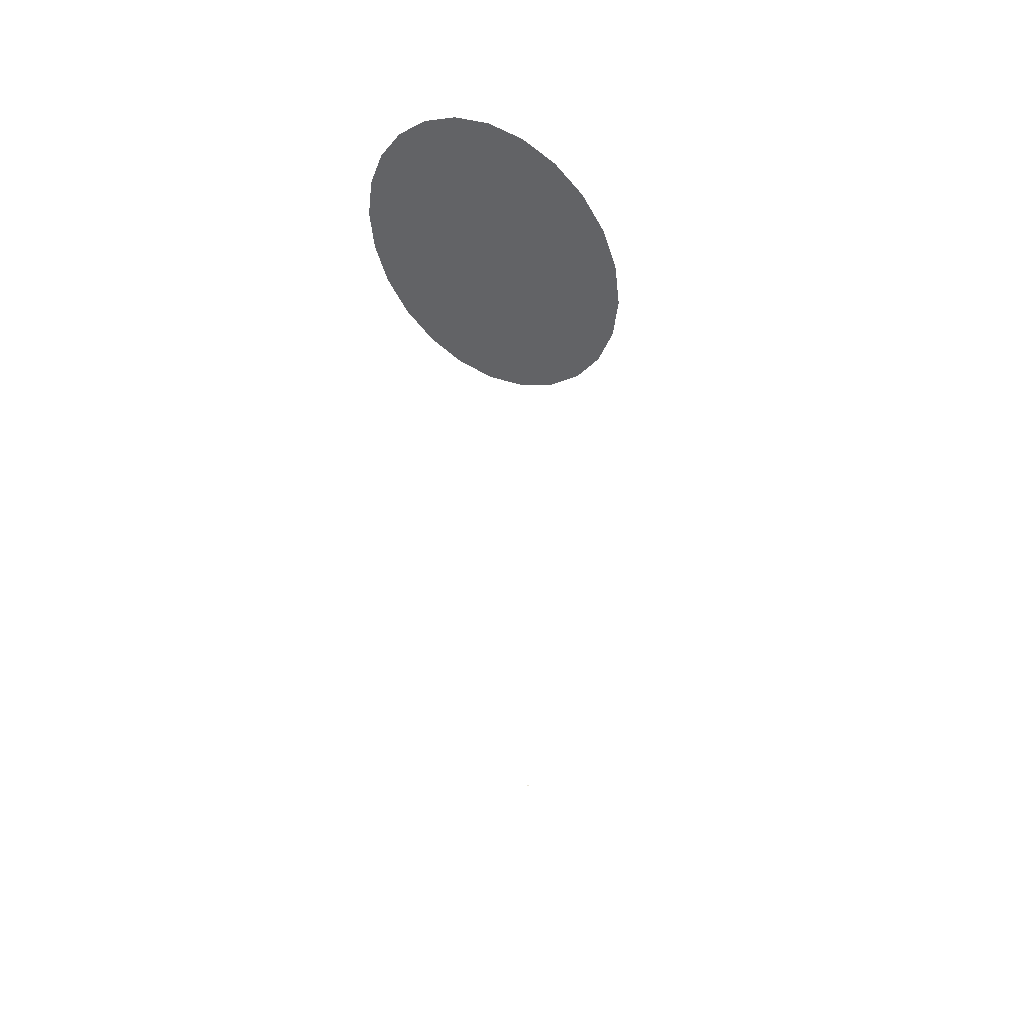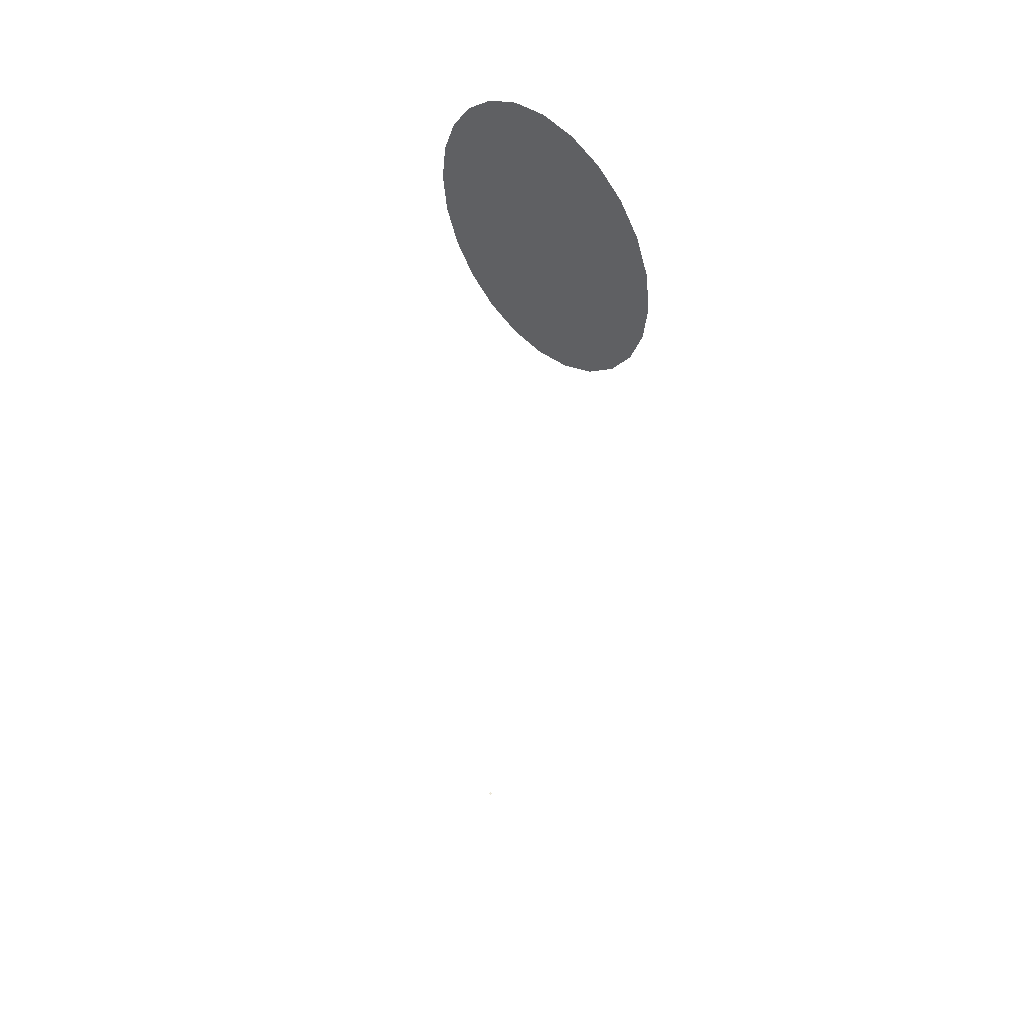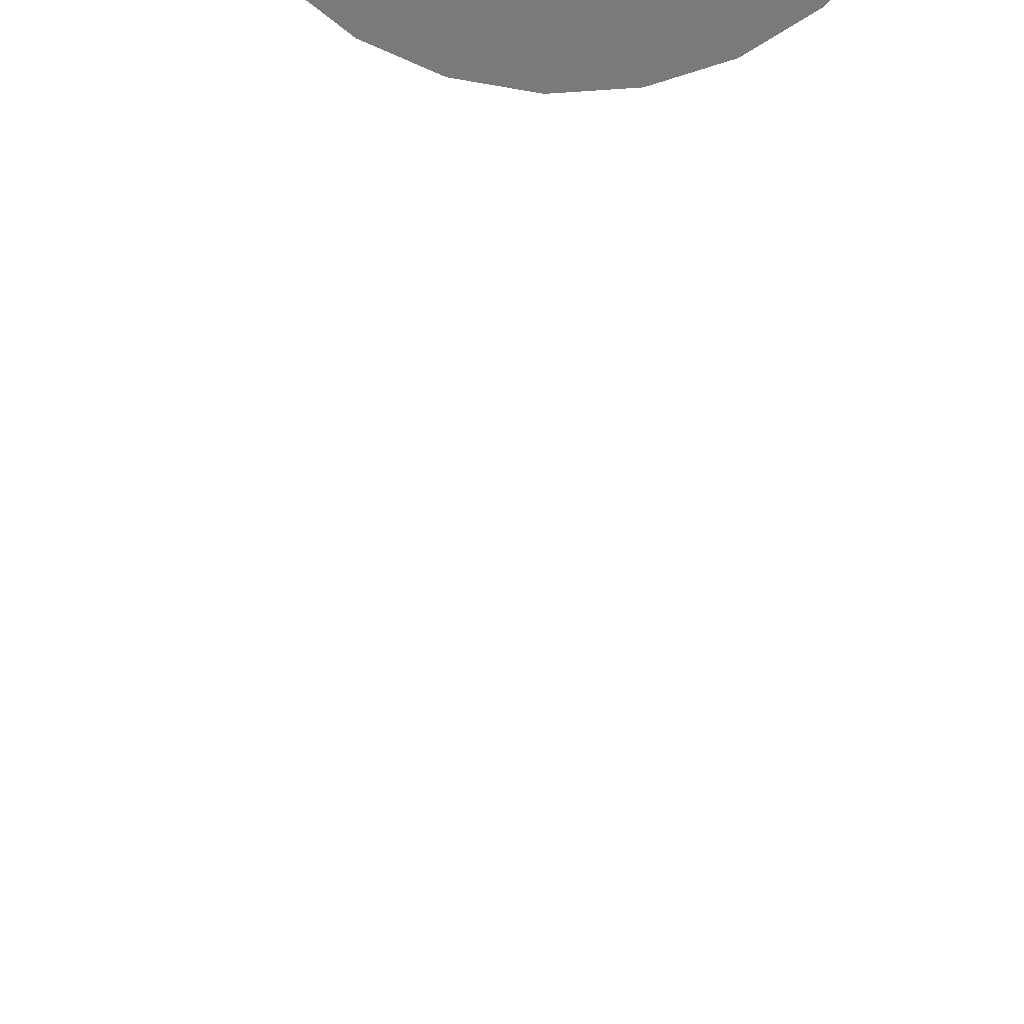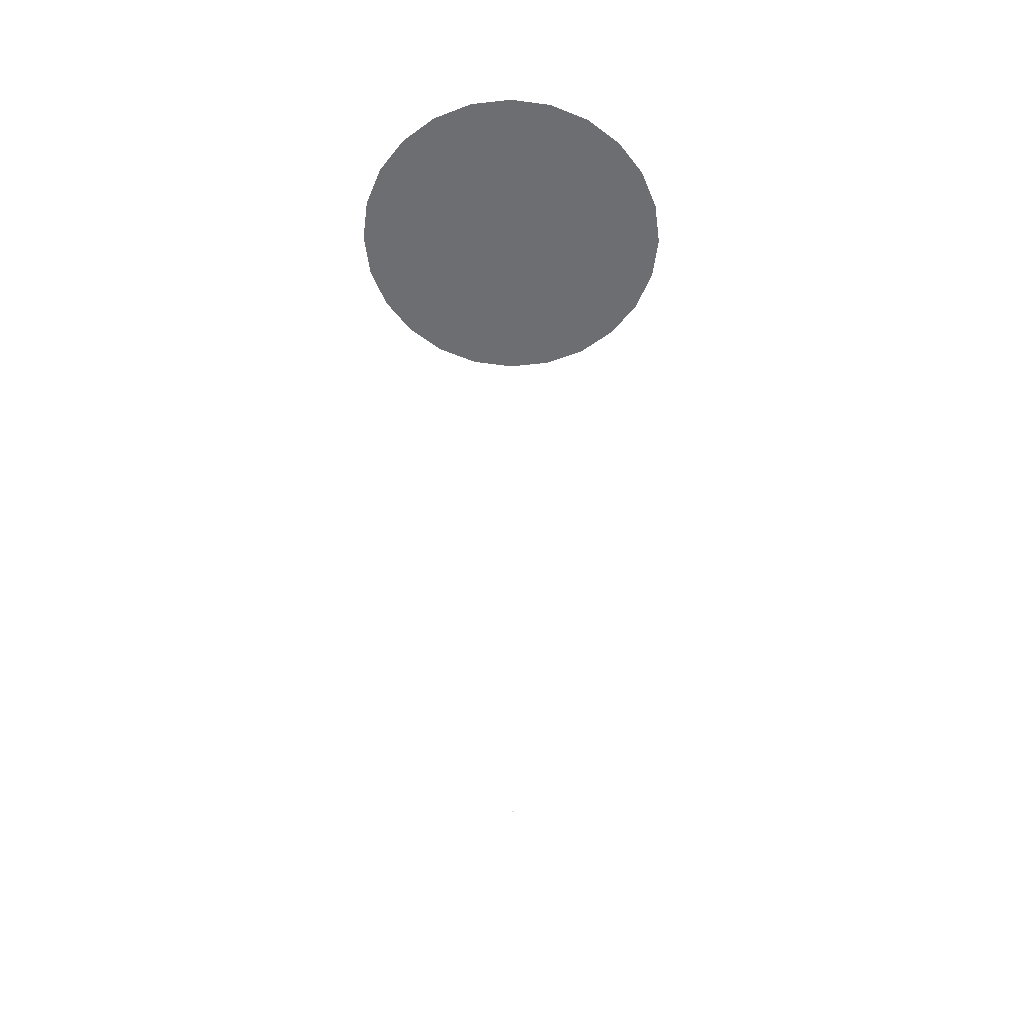
<metadata>
{"format":"obj","ext":"obj","renderer":"f3d","projection":"perspective","resolution":1024,"background":"white","views":[{"elev":41.0,"azim":32.9,"up":"+Z"},{"elev":46.2,"azim":-133.4,"up":"+Z"},{"elev":-58.1,"azim":-3.3,"up":"+Y"},{"elev":35.5,"azim":1.5,"up":"+Z"}]}
</metadata>
<code>
o AlarmClock_13_AlarmClock_13_0_GeomSubset_3
v -0.008897 -0.000501 -0.3184
v -0.009897 -0.000501 -0.3184
v -0.008897 0.000501 -0.3184
v -0.009897 0.000501 -0.3184
v -0.008897 -0.000501 -0.3184
v -0.009897 -0.000501 -0.3184
v -0.008897 0.000501 -0.3184
v -0.009897 0.000501 -0.3184
v -0.008897 -0.000501 -0.3184
v -0.009897 -0.000501 -0.3184
v -0.008897 0.000501 -0.3184
v -0.009897 0.000501 -0.3184
v -0.008897 -0.000501 -0.3184
v -0.009897 -0.000501 -0.3184
v -0.008897 0.000501 -0.3184
v -0.009897 0.000501 -0.3184
v -0.008897 -0.000501 -0.3184
v -0.009897 -0.000501 -0.3184
v -0.008897 0.000501 -0.3184
v -0.009897 0.000501 -0.3184
v 0.05366 -0.04093 -0.00433
v 0.07477 -0.01992 -0.00433
v 0.07406 -0.02536 -0.00433
v 0.07196 -0.03043 -0.00433
v 0.06862 -0.03478 -0.00433
v 0.06427 -0.03812 -0.00433
v 0.0592 -0.04022 -0.00433
v -0.009397 0.04152 -0.00433
v 0.05366 0.04152 -0.00433
v 0.07406 0.02595 -0.00433
v 0.07477 0.02051 -0.00433
v 0.07196 0.03102 -0.00433
v 0.06862 0.03537 -0.00433
v 0.06427 0.03871 -0.00433
v 0.0592 0.04081 -0.00433
v -0.05528 -0.02864 0.02216
v -0.009397 -0.02864 -0.00433
v -0.04686 -0.02864 0.03314
v -0.03589 -0.02864 0.04156
v -0.02311 -0.02864 0.04685
v -0.009397 -0.02864 0.04865
v 0.004317 -0.02864 0.04685
v 0.0171 -0.02864 0.04156
v 0.02807 -0.02864 0.03314
v 0.03649 -0.02864 0.02216
v 0.04178 -0.02864 0.009383
v 0.04359 -0.02864 -0.00433
v 0.04178 -0.02864 -0.01804
v 0.03649 -0.02864 -0.03082
v 0.02807 -0.02864 -0.0418
v 0.0171 -0.02864 -0.05022
v 0.004317 -0.02864 -0.05551
v -0.009397 -0.02864 -0.05732
v -0.02311 -0.02864 -0.05551
v -0.03589 -0.02864 -0.05022
v -0.04686 -0.02864 -0.0418
v -0.05528 -0.02864 -0.03082
v -0.06058 -0.02864 -0.01804
v -0.06238 -0.02864 -0.00433
v -0.06058 -0.02864 0.009383
v -0.06653 -0.04093 0.01098
v -0.06062 -0.04093 0.02524
v -0.05122 -0.04093 0.03749
v -0.03897 -0.04093 0.04689
v -0.02471 -0.04093 0.0528
v -0.009397 -0.04093 0.05482
v 0.005912 -0.04093 0.0528
v 0.02018 -0.04093 0.04689
v 0.03243 -0.04093 0.03749
v 0.04183 -0.04093 0.02524
v 0.04773 -0.04093 0.01098
v 0.04975 -0.04093 -0.00433
v 0.04773 -0.04093 -0.01964
v 0.04183 -0.04093 -0.0339
v 0.03243 -0.04093 -0.04615
v 0.02018 -0.04093 -0.05555
v 0.005912 -0.04093 -0.06146
v -0.009397 -0.04093 -0.06348
v -0.02471 -0.04093 -0.06146
v -0.03897 -0.04093 -0.05555
v -0.05122 -0.04093 -0.04615
v -0.06062 -0.04093 -0.0339
v -0.06653 -0.04093 -0.01964
v -0.06854 -0.04093 -0.00433
v -0.07133 0.03252 0.01226
v -0.06492 0.03252 0.02773
v -0.06492 0.02051 0.02773
v -0.07133 0.02051 0.01226
v -0.05473 0.03252 0.04101
v -0.05473 0.02051 0.04101
v -0.04145 0.03252 0.0512
v -0.04145 0.02051 0.0512
v -0.02599 0.03252 0.0576
v -0.02599 0.02051 0.0576
v -0.009397 0.03252 0.05979
v -0.009397 0.02051 0.05979
v 0.05312 0.03252 0.05979
v 0.05373 0.02051 0.05979
v 0.05312 0.03252 -0.06845
v -0.009396 0.03252 -0.06845
v -0.009397 0.02051 -0.06845
v 0.05373 0.02051 -0.06845
v -0.07351 0.03252 -0.06845
v -0.07351 0.02051 -0.06845
v -0.07351 0.03252 -0.00433
v -0.07351 0.02051 -0.00433
v 0.05311 -0.03193 0.05979
v 0.05686 -0.03145 0.05979
v 0.05373 -0.01992 0.05979
v 0.05973 -0.03026 0.05979
v 0.0622 -0.02836 0.05979
v 0.0641 -0.02589 0.05979
v 0.06529 -0.02301 0.05979
v 0.06577 -0.01934 0.05979
v 0.06577 0.01992 0.05979
v 0.06529 0.0236 0.05979
v 0.0641 0.02648 0.05979
v 0.0622 0.02895 0.05979
v 0.05973 0.03085 0.05979
v 0.05686 0.03204 0.05979
v 0.05311 -0.03193 -0.06845
v 0.05373 -0.01992 -0.06845
v 0.05686 -0.03145 -0.06845
v 0.05973 -0.03026 -0.06845
v 0.0622 -0.02836 -0.06845
v 0.0641 -0.02589 -0.06845
v 0.06529 -0.02301 -0.06845
v 0.06577 -0.01934 -0.06845
v 0.06577 0.01992 -0.06845
v 0.06529 0.0236 -0.06845
v 0.0641 0.02648 -0.06845
v 0.0622 0.02895 -0.06845
v 0.05973 0.03085 -0.06845
v 0.05686 0.03204 -0.06845
v -0.009397 -0.01993 0.05979
v -0.009397 -0.03193 0.05979
v -0.02599 -0.01993 0.0576
v -0.02599 -0.03193 0.0576
v -0.04145 -0.01993 0.0512
v -0.04145 -0.03193 0.0512
v -0.05473 -0.01993 0.04101
v -0.05473 -0.03193 0.04101
v -0.06492 -0.01993 0.02773
v -0.06492 -0.03193 0.02773
v -0.07133 -0.01993 0.01226
v -0.07133 -0.03193 0.01226
v -0.07351 -0.01993 -0.00433
v -0.07351 -0.03193 -0.00433
v -0.07351 -0.01993 -0.06845
v -0.07351 -0.03193 -0.06845
v -0.009397 -0.01993 -0.06845
v -0.009397 -0.03193 -0.06845
v -0.06277 -0.04093 0.02649
v -0.06429 -0.04021 0.02736
v -0.06492 -0.03847 0.02773
v -0.06893 -0.04093 0.01162
v -0.07062 -0.04021 0.01208
v -0.07133 -0.03847 0.01226
v -0.05298 -0.04093 0.03925
v -0.05422 -0.04021 0.04049
v -0.05473 -0.03847 0.04101
v -0.04021 -0.04093 0.04904
v -0.04109 -0.04021 0.05057
v -0.04145 -0.03847 0.0512
v -0.02535 -0.04093 0.0552
v -0.0258 -0.04021 0.0569
v -0.02599 -0.03847 0.0576
v -0.009235 -0.04093 0.05732
v -0.009349 -0.04021 0.05906
v -0.009397 -0.03847 0.05979
v 0.0537 -0.04093 0.05732
v 0.05365 -0.04021 0.05906
v 0.05354 -0.03847 0.05979
v 0.0537 -0.04093 -0.06598
v 0.05365 -0.04021 -0.06772
v 0.05354 -0.03847 -0.06845
v -0.009397 -0.04093 -0.06598
v -0.009397 -0.04021 -0.06772
v -0.009397 -0.03847 -0.06845
v -0.07105 -0.04093 -0.06598
v -0.07279 -0.04021 -0.06772
v -0.07351 -0.03847 -0.06845
v -0.07105 -0.04093 -0.004492
v -0.07279 -0.04021 -0.004378
v -0.07351 -0.03847 -0.00433
v 0.0592 -0.04022 0.05732
v 0.05901 -0.03952 0.05906
v 0.05856 -0.03782 0.05979
v 0.06427 -0.03812 0.05732
v 0.06391 -0.03749 0.05906
v 0.06303 -0.03597 0.05979
v 0.06862 -0.03478 0.05732
v 0.06811 -0.03426 0.05906
v 0.06686 -0.03302 0.05979
v 0.07196 -0.03043 0.05732
v 0.07133 -0.03007 0.05906
v 0.06981 -0.02919 0.05979
v 0.07406 -0.02536 0.05732
v 0.07336 -0.02517 0.05906
v 0.07166 -0.02472 0.05979
v 0.07477 -0.01992 0.05732
v 0.07405 -0.01988 0.05906
v 0.07231 -0.01976 0.05979
v 0.0592 -0.04022 -0.06598
v 0.05901 -0.03952 -0.06772
v 0.05856 -0.03782 -0.06845
v 0.06427 -0.03812 -0.06598
v 0.06391 -0.03749 -0.06772
v 0.06303 -0.03597 -0.06845
v 0.06862 -0.03478 -0.06598
v 0.06811 -0.03426 -0.06772
v 0.06686 -0.03302 -0.06845
v 0.07196 -0.03043 -0.06598
v 0.07133 -0.03007 -0.06772
v 0.06981 -0.02919 -0.06845
v 0.07406 -0.02536 -0.06598
v 0.07336 -0.02517 -0.06772
v 0.07166 -0.02472 -0.06845
v 0.07477 -0.01992 -0.06598
v 0.07405 -0.01988 -0.06772
v 0.07231 -0.01976 -0.06845
v -0.06893 0.04152 0.01162
v -0.07062 0.04079 0.01208
v -0.07133 0.03905 0.01226
v -0.06277 0.04152 0.02649
v -0.06429 0.04079 0.02736
v -0.06492 0.03905 0.02773
v -0.05298 0.04152 0.03925
v -0.05422 0.04079 0.04049
v -0.05473 0.03905 0.04101
v -0.04021 0.04152 0.04904
v -0.04109 0.04079 0.05057
v -0.04145 0.03905 0.0512
v -0.02535 0.04152 0.0552
v -0.0258 0.04079 0.0569
v -0.02599 0.03905 0.0576
v -0.009235 0.04152 0.05732
v -0.009349 0.04079 0.05906
v -0.009397 0.03905 0.05979
v 0.05369 0.04152 0.05732
v 0.05365 0.0408 0.05906
v 0.05354 0.03906 0.05979
v 0.05369 0.04152 -0.06598
v 0.05365 0.0408 -0.06772
v 0.05354 0.03906 -0.06845
v -0.009397 0.04152 -0.06598
v -0.009397 0.04079 -0.06772
v -0.009397 0.03905 -0.06845
v -0.07105 0.04152 -0.06598
v -0.07279 0.04079 -0.06772
v -0.07351 0.03905 -0.06845
v -0.07105 0.04152 -0.004492
v -0.07279 0.04079 -0.004378
v -0.07351 0.03905 -0.00433
v 0.07477 0.02051 0.05732
v 0.07405 0.02047 0.05906
v 0.07231 0.02035 0.05979
v 0.07406 0.02595 0.05732
v 0.07336 0.02576 0.05906
v 0.07166 0.02531 0.05979
v 0.07196 0.03102 0.05732
v 0.07133 0.03066 0.05906
v 0.06981 0.02978 0.05979
v 0.06862 0.03537 0.05732
v 0.06811 0.03486 0.05906
v 0.06686 0.03361 0.05979
v 0.06427 0.03871 0.05732
v 0.06391 0.03808 0.05906
v 0.06303 0.03656 0.05979
v 0.0592 0.04081 0.05732
v 0.05901 0.04011 0.05906
v 0.05856 0.03841 0.05979
v 0.07477 0.02051 -0.06598
v 0.07405 0.02047 -0.06772
v 0.07231 0.02035 -0.06845
v 0.07406 0.02595 -0.06598
v 0.07336 0.02576 -0.06772
v 0.07166 0.02531 -0.06845
v 0.07196 0.03102 -0.06598
v 0.07133 0.03066 -0.06772
v 0.06981 0.02978 -0.06845
v 0.06862 0.03537 -0.06598
v 0.06811 0.03486 -0.06772
v 0.06686 0.03361 -0.06845
v 0.06427 0.03871 -0.06598
v 0.06391 0.03808 -0.06772
v 0.06303 0.03656 -0.06845
v 0.0592 0.04081 -0.06598
v 0.05901 0.04011 -0.06772
v 0.05856 0.03841 -0.06845
v -0.06058 -0.04253 0.009383
v -0.06161 -0.04359 0.009661
v -0.06345 -0.04359 -0.00433
v -0.06238 -0.04253 -0.00433
v -0.06549 -0.04359 0.0107
v -0.06653 -0.04253 0.01098
v -0.06854 -0.04253 -0.00433
v -0.06747 -0.04359 -0.00433
v -0.05969 -0.04359 0.02471
v -0.06062 -0.04253 0.02524
v -0.05528 -0.04253 0.02216
v -0.05621 -0.04359 0.0227
v -0.05046 -0.04359 0.03673
v -0.05122 -0.04253 0.03749
v -0.04686 -0.04253 0.03314
v -0.04762 -0.04359 0.0339
v -0.03843 -0.04359 0.04596
v -0.03897 -0.04253 0.04689
v -0.03589 -0.04253 0.04156
v -0.03643 -0.04359 0.04249
v -0.02443 -0.04359 0.05176
v -0.02471 -0.04253 0.0528
v -0.02311 -0.04253 0.04685
v -0.02339 -0.04359 0.04789
v -0.009397 -0.04359 0.05374
v -0.009397 -0.04253 0.05482
v -0.009397 -0.04253 0.04865
v -0.009397 -0.04359 0.04973
v 0.005634 -0.04359 0.05176
v 0.005912 -0.04253 0.0528
v 0.004317 -0.04253 0.04685
v 0.004595 -0.04359 0.04789
v 0.01964 -0.04359 0.04596
v 0.02018 -0.04253 0.04689
v 0.0171 -0.04253 0.04156
v 0.01763 -0.04359 0.04249
v 0.03167 -0.04359 0.03673
v 0.03243 -0.04253 0.03749
v 0.02807 -0.04253 0.03314
v 0.02883 -0.04359 0.0339
v 0.0409 -0.04359 0.02471
v 0.04183 -0.04253 0.02524
v 0.03649 -0.04253 0.02216
v 0.03742 -0.04359 0.0227
v 0.0467 -0.04359 0.0107
v 0.04773 -0.04253 0.01098
v 0.04178 -0.04253 0.009383
v 0.04282 -0.04359 0.009661
v 0.04868 -0.04359 -0.00433
v 0.04975 -0.04253 -0.00433
v 0.04359 -0.04253 -0.00433
v 0.04466 -0.04359 -0.00433
v 0.0467 -0.04359 -0.01936
v 0.04773 -0.04253 -0.01964
v 0.04178 -0.04253 -0.01804
v 0.04282 -0.04359 -0.01832
v 0.0409 -0.04359 -0.03337
v 0.04183 -0.04253 -0.0339
v 0.03649 -0.04253 -0.03082
v 0.03742 -0.04359 -0.03136
v 0.03167 -0.04359 -0.04539
v 0.03243 -0.04253 -0.04615
v 0.02807 -0.04253 -0.0418
v 0.02883 -0.04359 -0.04256
v 0.01964 -0.04359 -0.05462
v 0.02018 -0.04253 -0.05555
v 0.0171 -0.04253 -0.05022
v 0.01763 -0.04359 -0.05115
v 0.005634 -0.04359 -0.06043
v 0.005912 -0.04253 -0.06146
v 0.004317 -0.04253 -0.05551
v 0.004595 -0.04359 -0.05655
v -0.009397 -0.04359 -0.06241
v -0.009397 -0.04253 -0.06348
v -0.009397 -0.04253 -0.05732
v -0.009397 -0.04359 -0.05839
v -0.02443 -0.04359 -0.06043
v -0.02471 -0.04253 -0.06146
v -0.02311 -0.04253 -0.05551
v -0.02339 -0.04359 -0.05655
v -0.03843 -0.04359 -0.05462
v -0.03897 -0.04253 -0.05555
v -0.03589 -0.04253 -0.05022
v -0.03643 -0.04359 -0.05115
v -0.05046 -0.04359 -0.04539
v -0.05122 -0.04253 -0.04615
v -0.04686 -0.04253 -0.0418
v -0.04762 -0.04359 -0.04256
v -0.05969 -0.04359 -0.03337
v -0.06062 -0.04253 -0.0339
v -0.05528 -0.04253 -0.03082
v -0.05621 -0.04359 -0.03136
v -0.06549 -0.04359 -0.01936
v -0.06653 -0.04253 -0.01964
v -0.06058 -0.04253 -0.01804
v -0.06161 -0.04359 -0.01832
v -0.008897 -0.000501 -0.3184
v -0.009897 -0.000501 -0.3184
v -0.008897 0.000501 -0.3184
v -0.009897 0.000501 -0.3184
v -0.008897 -0.000501 -0.3184
v -0.009897 -0.000501 -0.3184
v -0.008897 0.000501 -0.3184
v -0.009897 0.000501 -0.3184
v -0.008897 -0.000501 -0.3184
v -0.009897 -0.000501 -0.3184
v -0.008897 0.000501 -0.3184
v -0.009897 0.000501 -0.3184
v -0.008897 -0.000501 -0.3184
v -0.009897 -0.000501 -0.3184
v -0.008897 0.000501 -0.3184
v -0.009897 0.000501 -0.3184
v -0.008897 -0.000501 -0.3184
v -0.009897 -0.000501 -0.3184
v -0.008897 0.000501 -0.3184
v -0.009897 0.000501 -0.3184
v -0.01623 -0.02835 -0.000245
v -0.01334 -0.02835 0.002646
v -0.009397 -0.02835 0.003703
v -0.005449 -0.02835 0.002646
v -0.002558 -0.02835 -0.000245
v -0.001501 -0.02835 -0.004193
v -0.002558 -0.02835 -0.008141
v -0.005449 -0.02835 -0.01103
v -0.009397 -0.02835 -0.01209
v -0.01334 -0.02835 -0.01103
v -0.01623 -0.02835 -0.008141
v -0.01729 -0.02835 -0.004193
v -0.009397 -0.03184 -0.004192
v -0.01623 -0.03114 -0.000245
v -0.01563 -0.03163 -0.000591
v -0.01418 -0.03184 -0.001429
v -0.01216 -0.03184 0.000594
v -0.013 -0.03163 0.002045
v -0.01334 -0.03114 0.002646
v -0.009397 -0.03114 0.003704
v -0.009397 -0.03163 0.00301
v -0.009397 -0.03184 0.001335
v -0.006633 -0.03184 0.000594
v -0.005795 -0.03163 0.002045
v -0.005449 -0.03114 0.002646
v -0.002558 -0.03114 -0.000245
v -0.003159 -0.03163 -0.000591
v -0.00461 -0.03184 -0.001429
v -0.003869 -0.03184 -0.004192
v -0.002194 -0.03163 -0.004192
v -0.001501 -0.03114 -0.004192
v -0.002558 -0.03114 -0.008141
v -0.003159 -0.03163 -0.007794
v -0.00461 -0.03184 -0.006956
v -0.006633 -0.03184 -0.008979
v -0.005795 -0.03163 -0.01043
v -0.005449 -0.03114 -0.01103
v -0.009397 -0.03114 -0.01209
v -0.009397 -0.03163 -0.0114
v -0.009397 -0.03184 -0.00972
v -0.01216 -0.03184 -0.008979
v -0.013 -0.03163 -0.01043
v -0.01334 -0.03114 -0.01103
v -0.01623 -0.03114 -0.008141
v -0.01563 -0.03163 -0.007794
v -0.01418 -0.03184 -0.006956
v -0.01492 -0.03184 -0.004192
v -0.0166 -0.03163 -0.004192
v -0.01729 -0.03114 -0.004192
f 13 14 16 15
f 37 36 38 39
f 37 39 40 41
f 37 41 42 43
f 37 43 44 45
f 37 45 46 47
f 37 47 48 49
f 37 49 50 51
f 37 51 52 53
f 37 53 54 55
f 37 55 56 57
f 37 57 58 59
f 37 59 60 36
f 399 400 402 401

</code>
